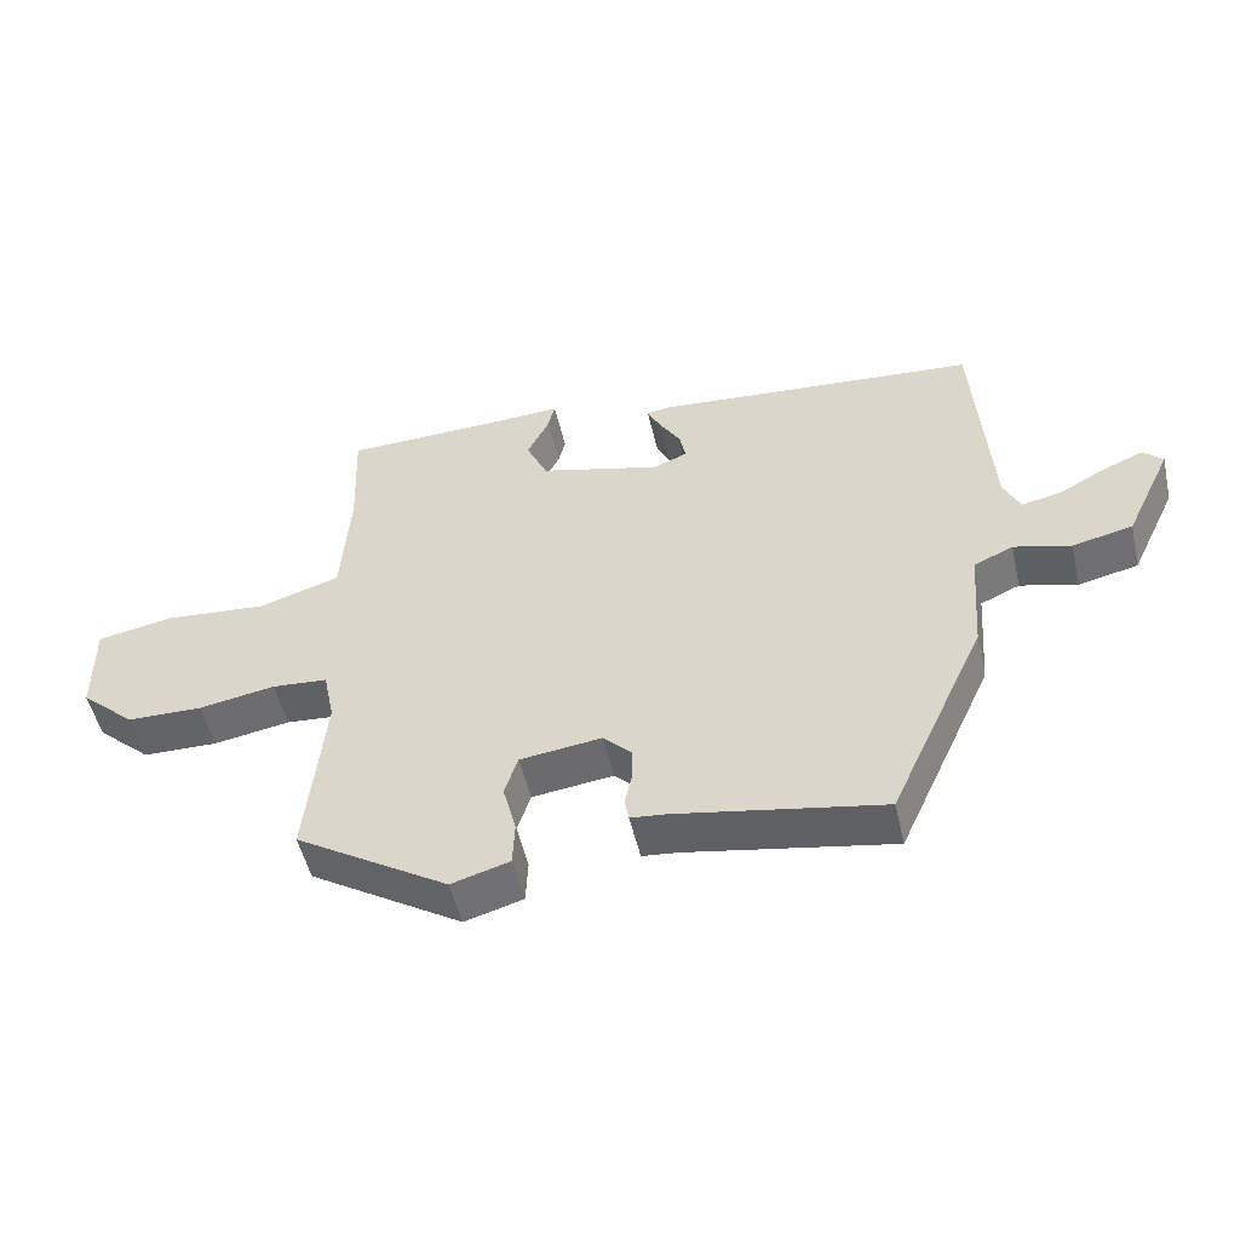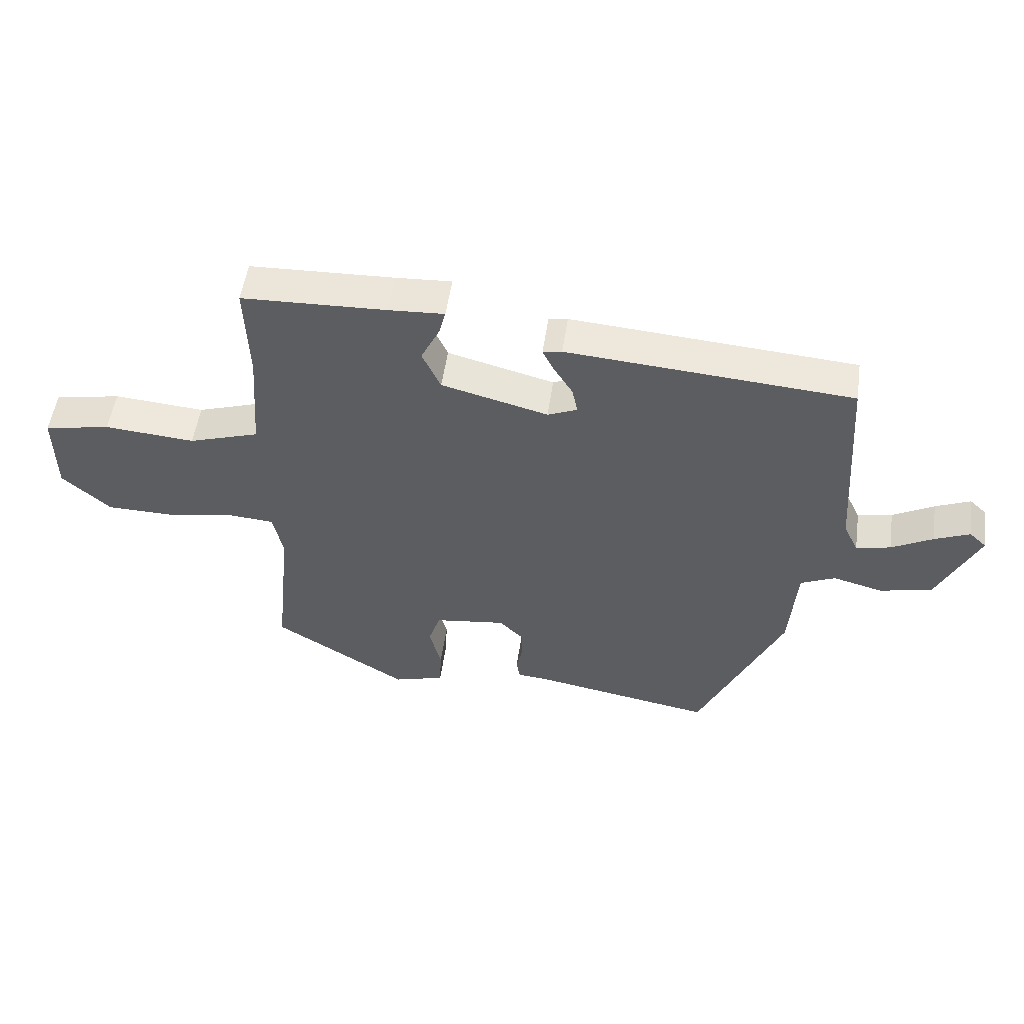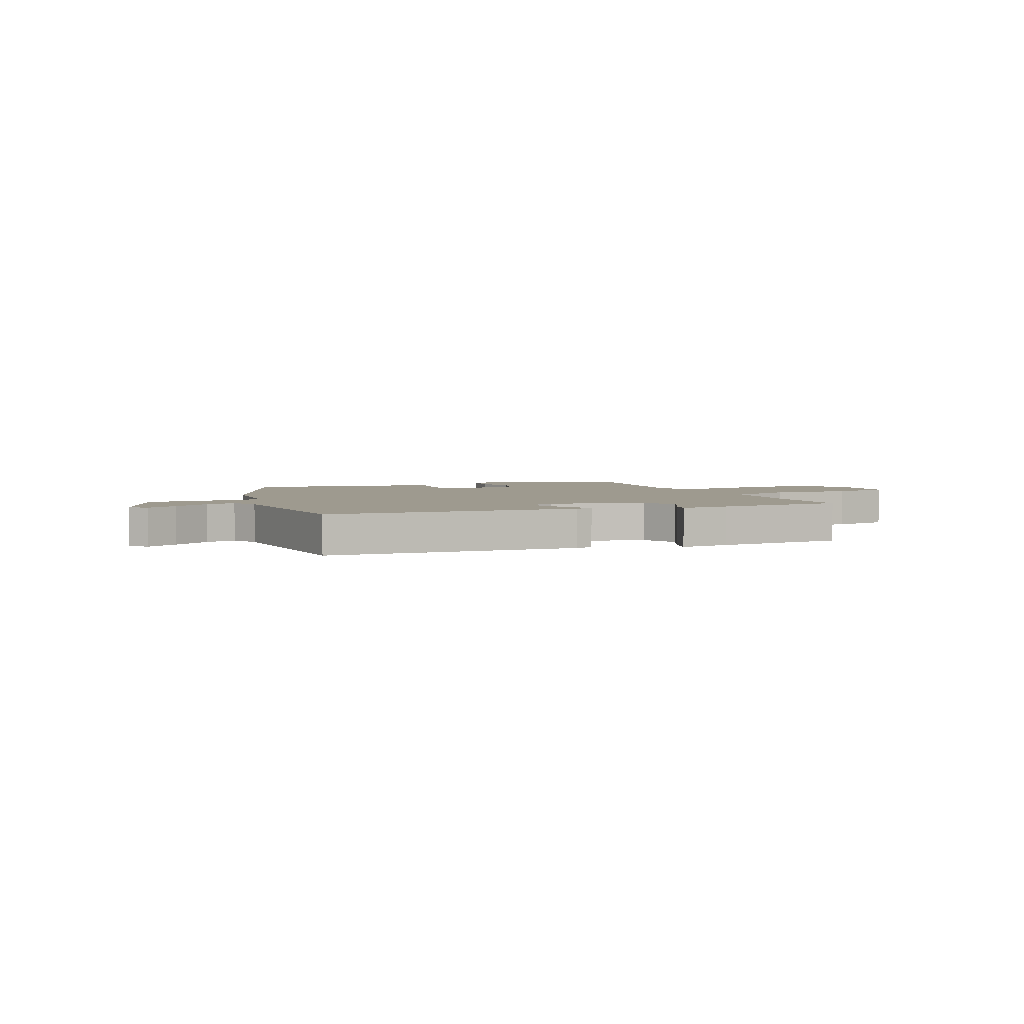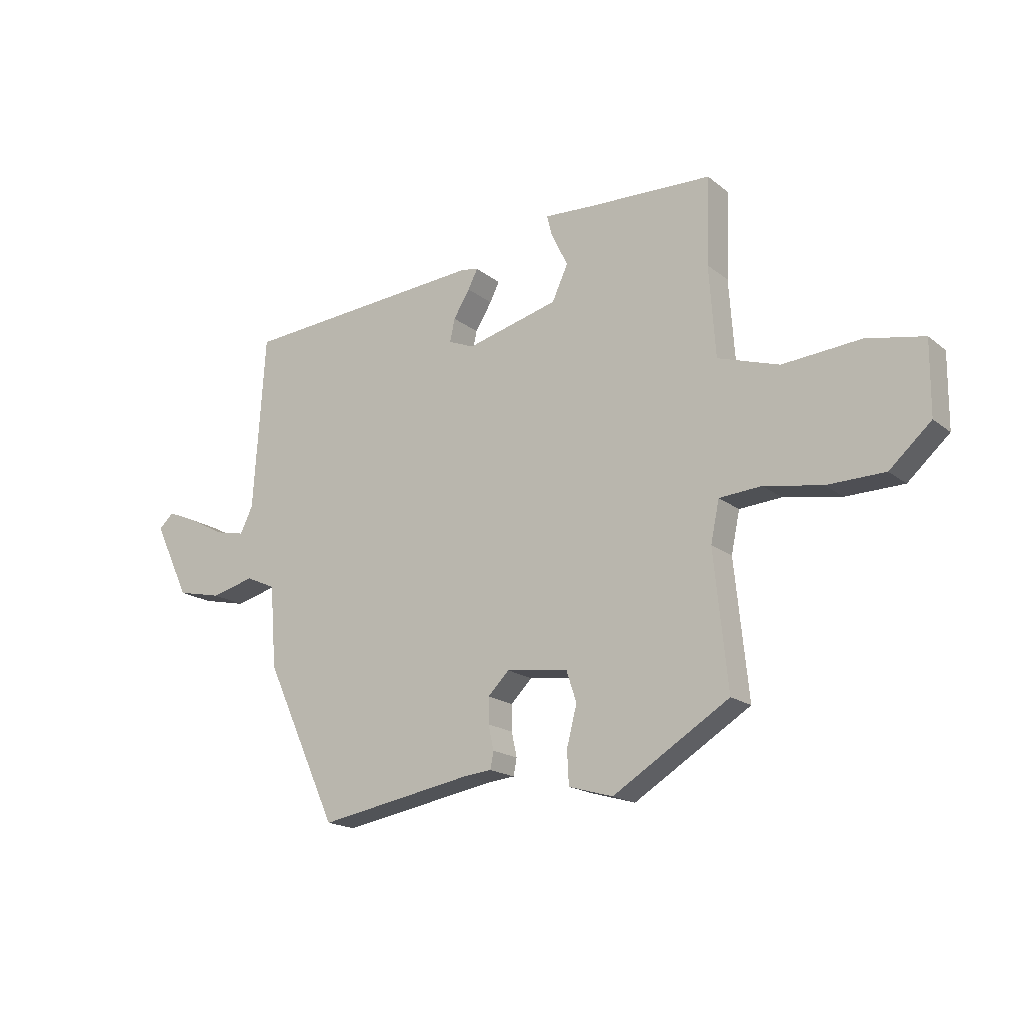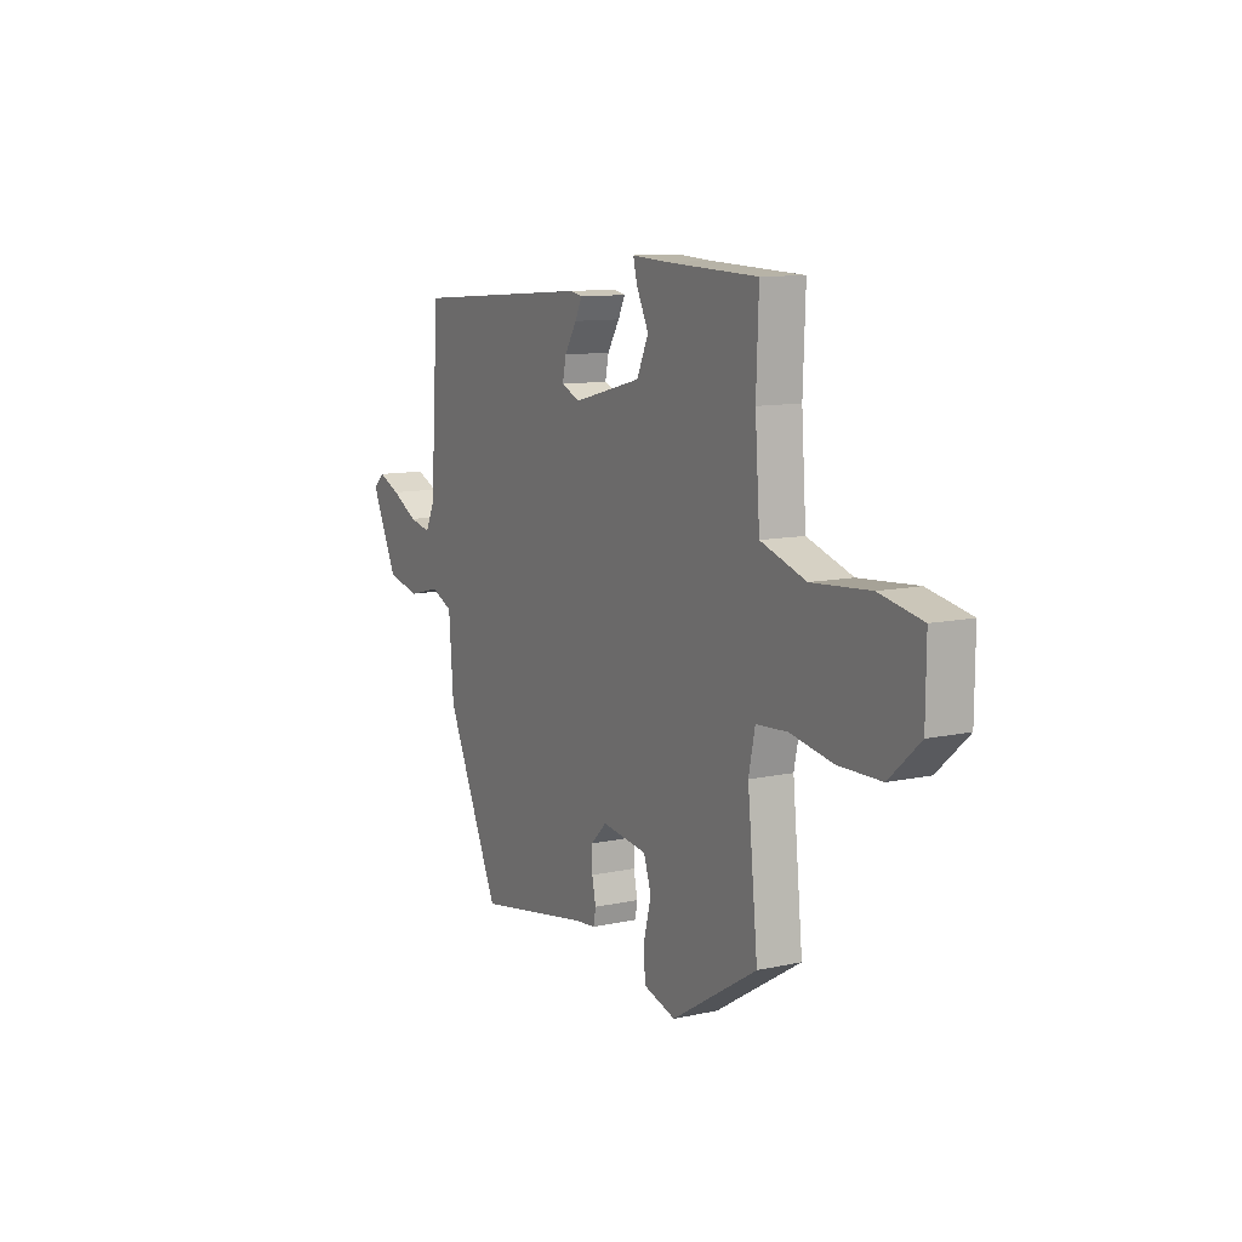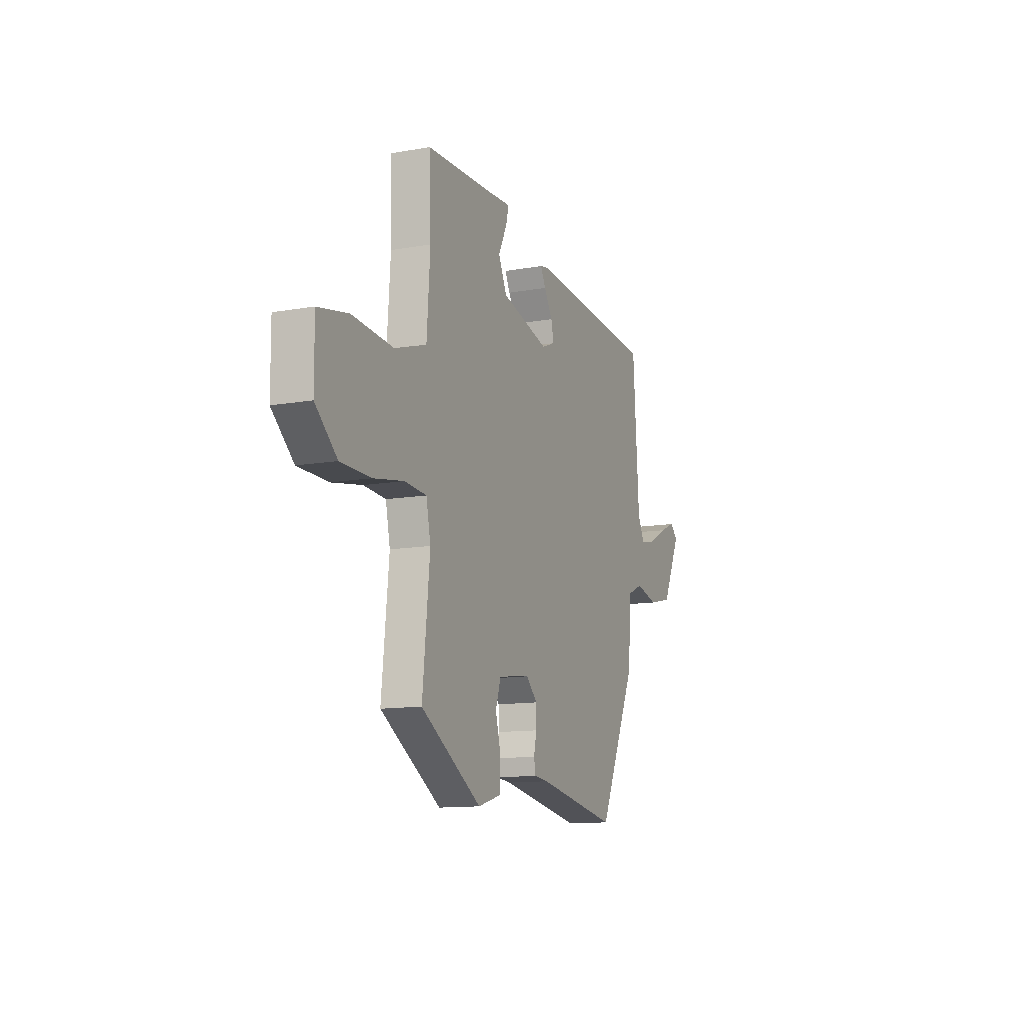
<metadata>
{"format":"obj","ext":"obj","renderer":"f3d","projection":"perspective","resolution":1024,"background":"white","views":[{"elev":-51.4,"azim":-167.1,"up":"+Z"},{"elev":52.3,"azim":-171.9,"up":"+Z"},{"elev":3.6,"azim":-24.3,"up":"+Y"},{"elev":-17.7,"azim":33.9,"up":"+Z"},{"elev":10.8,"azim":61.3,"up":"+Z"},{"elev":-12.2,"azim":112.8,"up":"+Z"}]}
</metadata>
<code>
v -0.32 0.07 -0.525
v -0.457 0.07 -0.227
v -0.469 0.07 -0.073
v -0.525 0.07 -0.048
v -0.606 0.07 -0.069
v -0.691 0.07 -0.05
v -0.758 0.07 0.09
v -0.73 0.07 0.116
v -0.673 0.07 0.092
v -0.606 0.07 0.056
v -0.55 0.07 0.044
v -0.526 0.07 0.094
v -0.504 0.07 0.423
v -0.041 0.07 0.459
v -0.01 0.07 0.453
v -0.028 0.07 0.417
v -0.059 0.07 0.367
v -0.068 0.07 0.324
v -0.02 0.07 0.304
v 0.153 0.07 0.349
v 0.183 0.07 0.414
v 0.152 0.07 0.477
v 0.142 0.07 0.517
v 0.233 0.07 0.512
v 0.468 0.07 0.504
v 0.462 0.07 0.341
v 0.474 0.07 0.171
v 0.589 0.07 0.134
v 0.736 0.07 0.146
v 0.844 0.07 0.125
v 0.843 0.07 -0.012
v 0.765 0.07 -0.082
v 0.657 0.07 -0.084
v 0.548 0.07 -0.065
v 0.469 0.07 -0.071
v 0.453 0.07 -0.148
v 0.479 0.07 -0.401
v 0.261 0.07 -0.536
v 0.178 0.07 -0.512
v 0.175 0.07 -0.449
v 0.194 0.07 -0.375
v 0.175 0.07 -0.317
v 0.059 0.07 -0.302
v 0.019 0.07 -0.342
v 0.019 0.07 -0.39
v 0.029 0.07 -0.436
v 0.023 0.07 -0.468
v -0.028 0.07 -0.473
v -0.32 0 -0.525
v -0.457 0 -0.227
v -0.469 0 -0.073
v -0.525 0 -0.048
v -0.606 0 -0.069
v -0.691 0 -0.05
v -0.758 0 0.09
v -0.73 0 0.116
v -0.673 0 0.092
v -0.606 0 0.056
v -0.55 0 0.044
v -0.526 0 0.094
v -0.504 0 0.423
v -0.041 0 0.459
v -0.01 0 0.453
v -0.028 0 0.417
v -0.059 0 0.367
v -0.068 0 0.324
v -0.02 0 0.304
v 0.153 0 0.349
v 0.183 0 0.414
v 0.152 0 0.477
v 0.142 0 0.517
v 0.233 0 0.512
v 0.468 0 0.504
v 0.462 0 0.341
v 0.474 0 0.171
v 0.589 0 0.134
v 0.736 0 0.146
v 0.844 0 0.125
v 0.843 0 -0.012
v 0.765 0 -0.082
v 0.657 0 -0.084
v 0.548 0 -0.065
v 0.469 0 -0.071
v 0.453 0 -0.148
v 0.479 0 -0.401
v 0.261 0 -0.536
v 0.178 0 -0.512
v 0.175 0 -0.449
v 0.194 0 -0.375
v 0.175 0 -0.317
v 0.059 0 -0.302
v 0.019 0 -0.342
v 0.019 0 -0.39
v 0.029 0 -0.436
v 0.023 0 -0.468
v -0.028 0 -0.473
f 45 46 47 48
f 44 45 48 1
f 43 44 1 2
f 42 43 2 3
f 38 39 40 41
f 36 37 38 41
f 35 36 41 42
f 31 32 33 34
f 31 34 35
f 28 29 30 31
f 27 28 31 35
f 26 27 35 42
f 24 25 26 42
f 21 22 23 24
f 20 21 24 42
f 14 15 16 17
f 12 13 14 17
f 11 12 17 18
f 7 8 9 10
f 5 6 7 10
f 4 5 10 11
f 19 20 42 3
f 11 18 19
f 3 4 11 19
f 96 95 94 93
f 49 96 93 92
f 50 49 92 91
f 51 50 91 90
f 89 88 87 86
f 89 86 85 84
f 90 89 84 83
f 82 81 80 79
f 83 82 79
f 79 78 77 76
f 83 79 76 75
f 90 83 75 74
f 90 74 73 72
f 72 71 70 69
f 90 72 69 68
f 65 64 63 62
f 65 62 61 60
f 66 65 60 59
f 58 57 56 55
f 58 55 54 53
f 59 58 53 52
f 51 90 68 67
f 67 66 59
f 67 59 52 51
f 1 49 50 2
f 2 50 51 3
f 3 51 52 4
f 4 52 53 5
f 5 53 54 6
f 6 54 55 7
f 7 55 56 8
f 8 56 57 9
f 9 57 58 10
f 10 58 59 11
f 11 59 60 12
f 12 60 61 13
f 13 61 62 14
f 14 62 63 15
f 15 63 64 16
f 16 64 65 17
f 17 65 66 18
f 18 66 67 19
f 19 67 68 20
f 20 68 69 21
f 21 69 70 22
f 22 70 71 23
f 23 71 72 24
f 24 72 73 25
f 25 73 74 26
f 26 74 75 27
f 27 75 76 28
f 28 76 77 29
f 29 77 78 30
f 30 78 79 31
f 31 79 80 32
f 32 80 81 33
f 33 81 82 34
f 34 82 83 35
f 35 83 84 36
f 36 84 85 37
f 37 85 86 38
f 38 86 87 39
f 39 87 88 40
f 40 88 89 41
f 41 89 90 42
f 42 90 91 43
f 43 91 92 44
f 44 92 93 45
f 45 93 94 46
f 46 94 95 47
f 47 95 96 48
f 48 96 49 1

</code>
